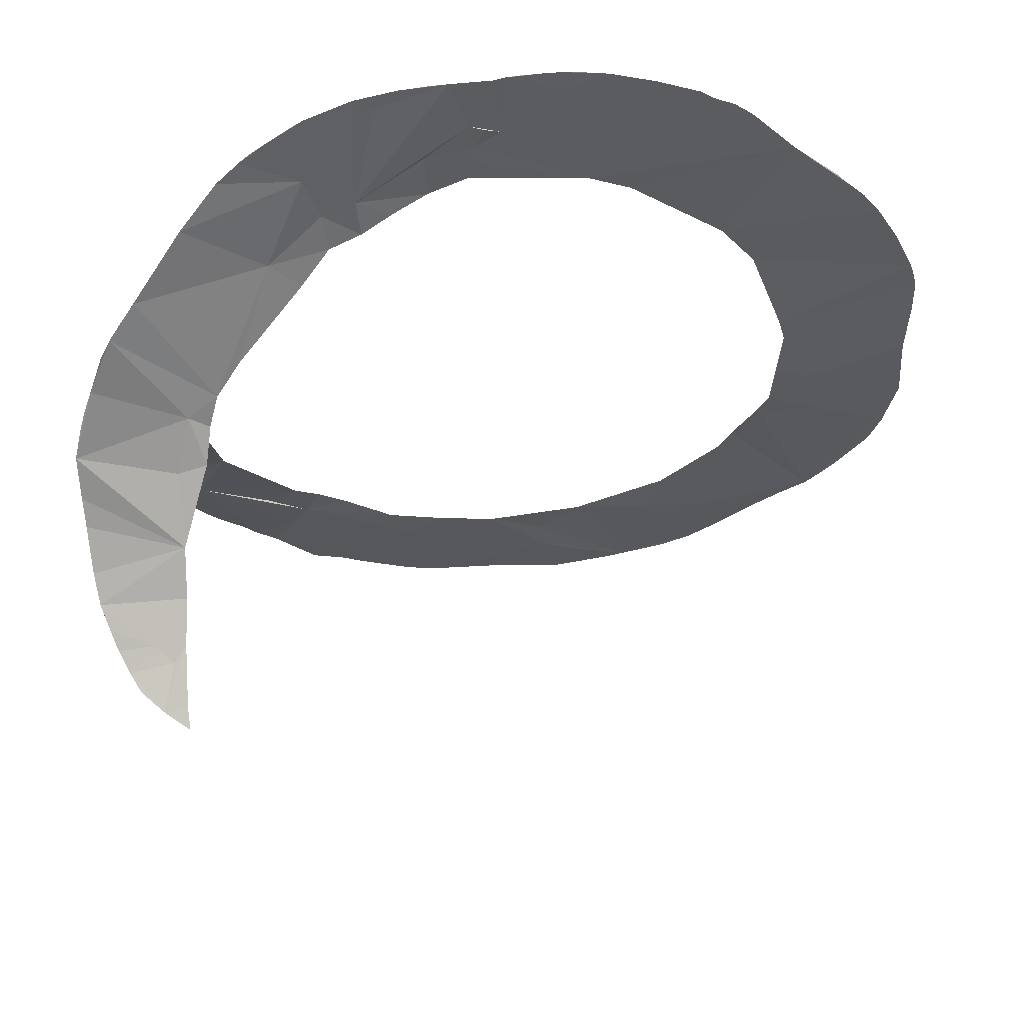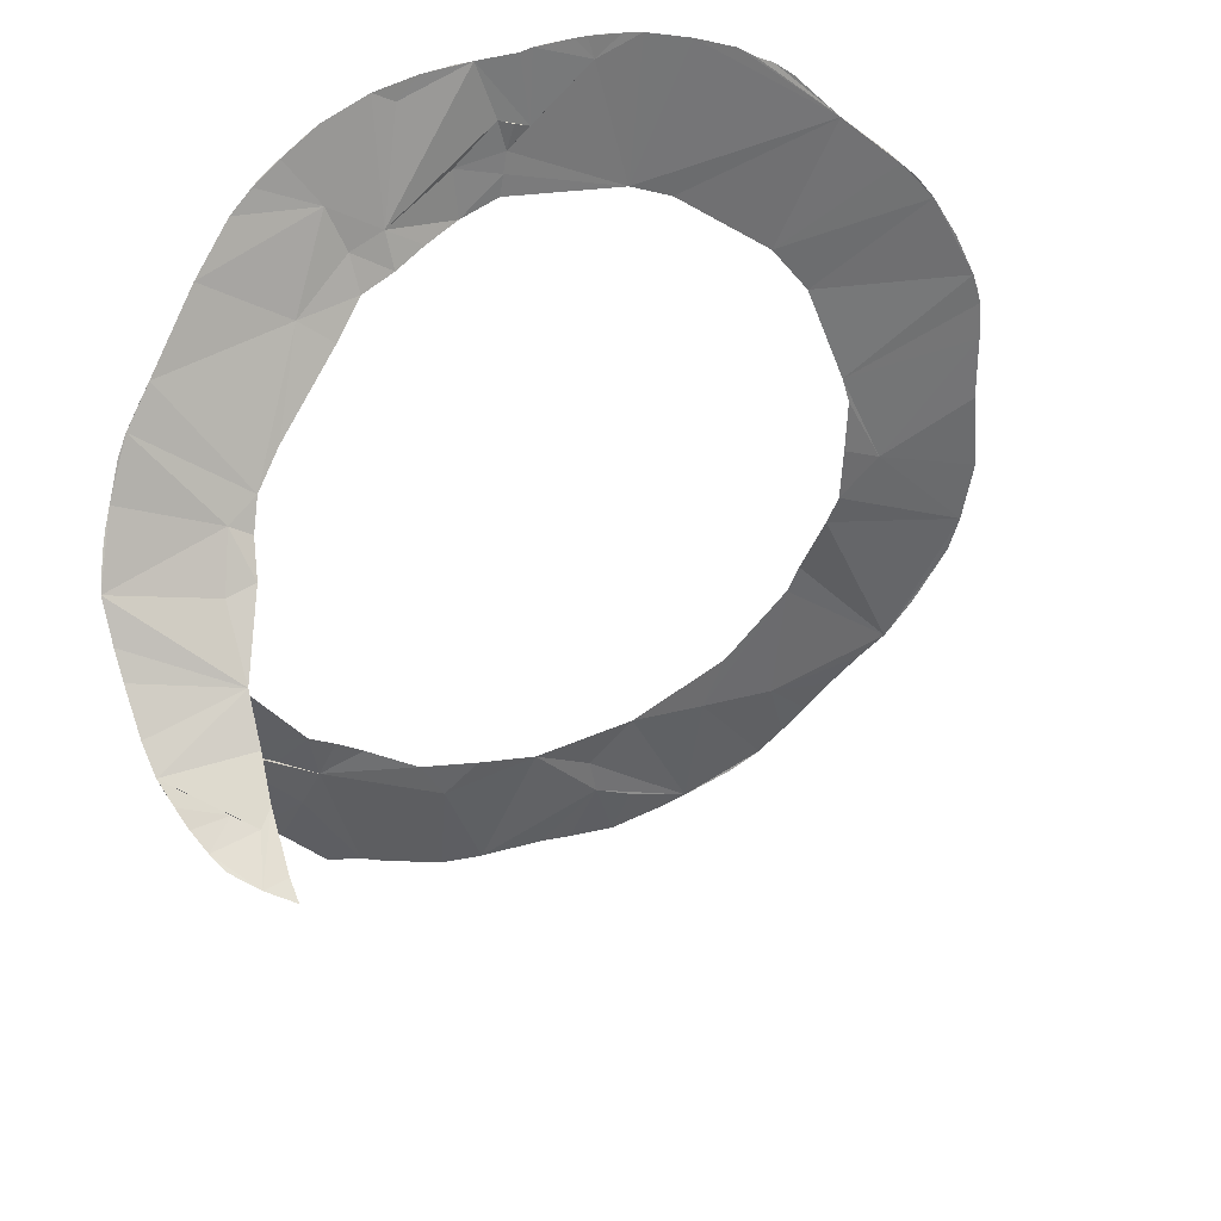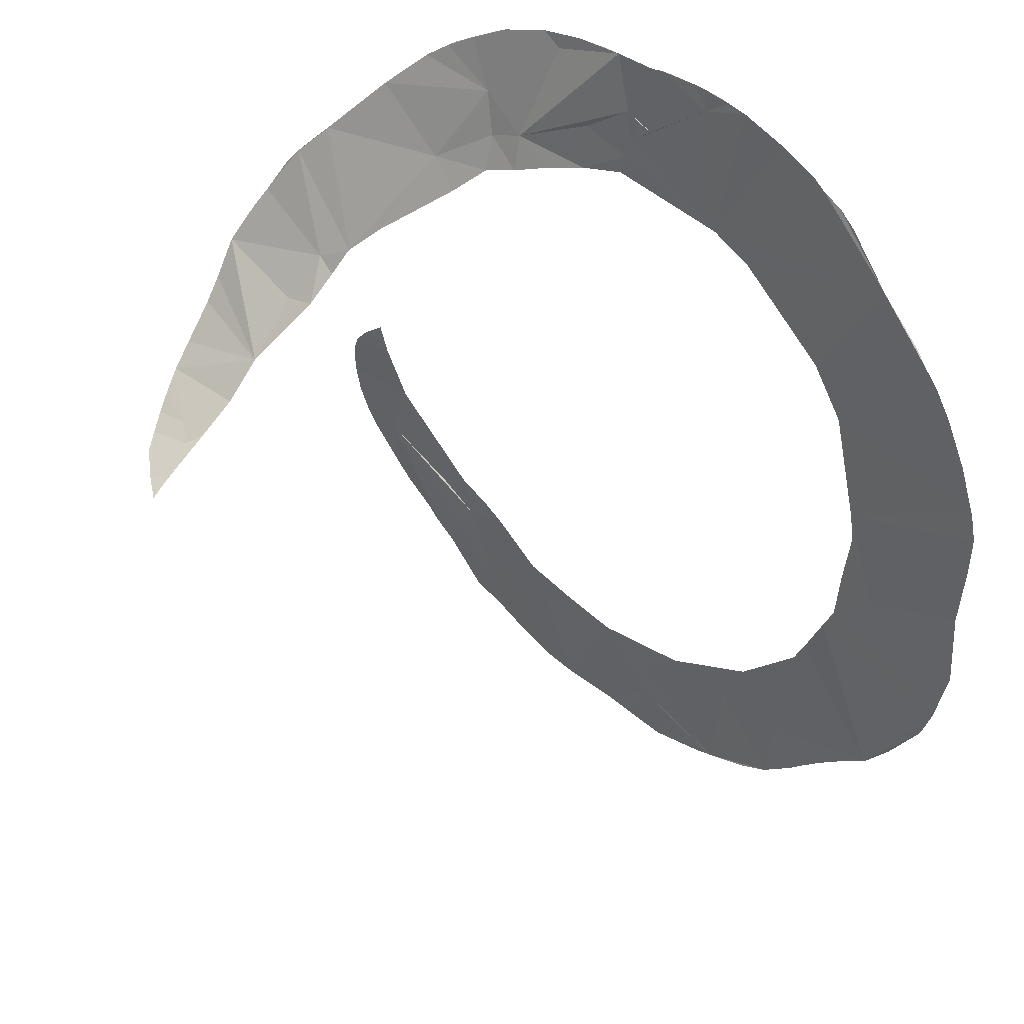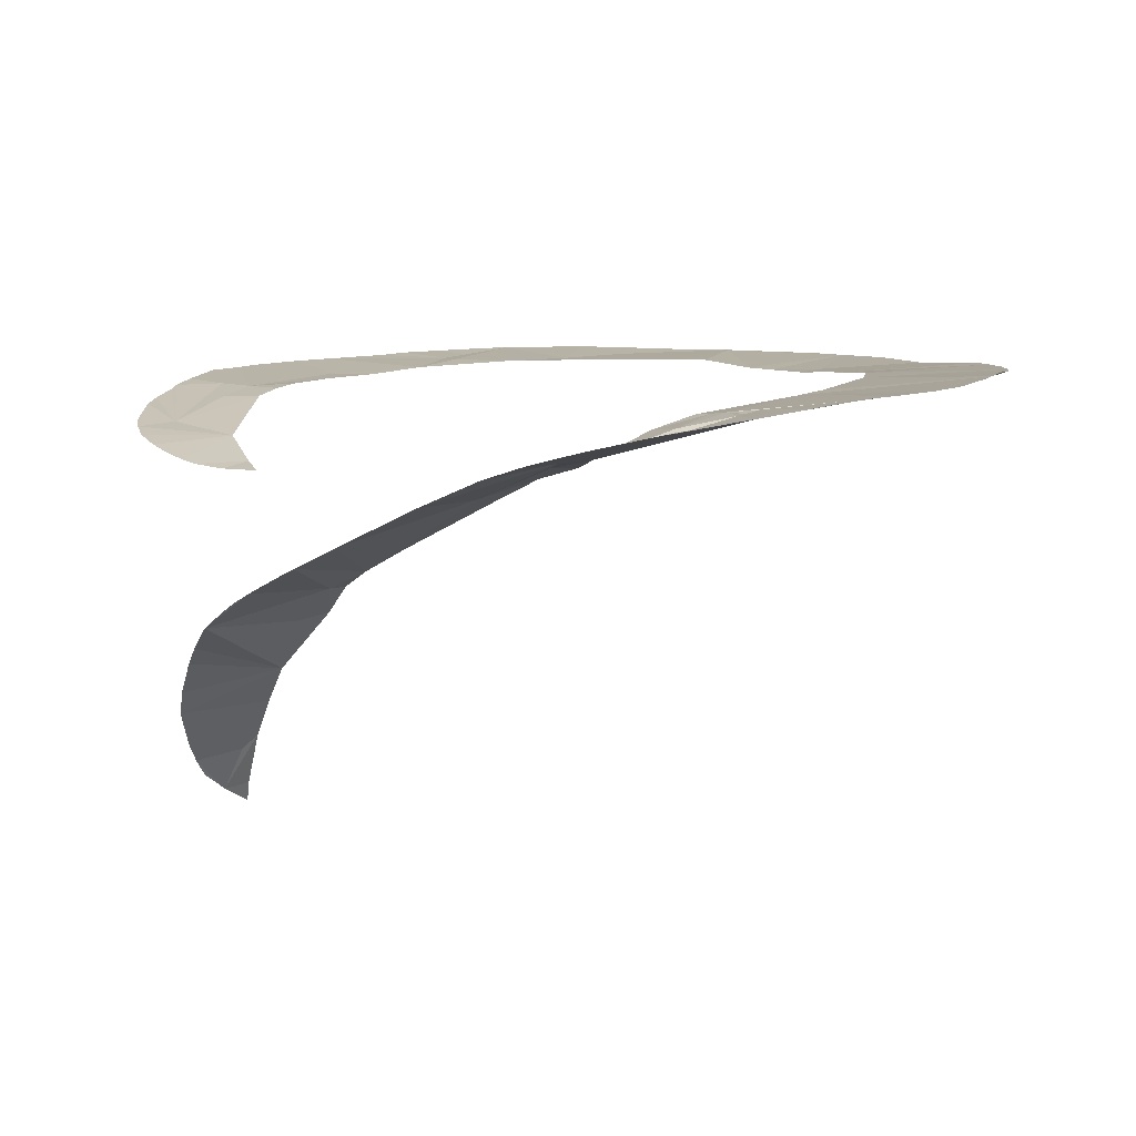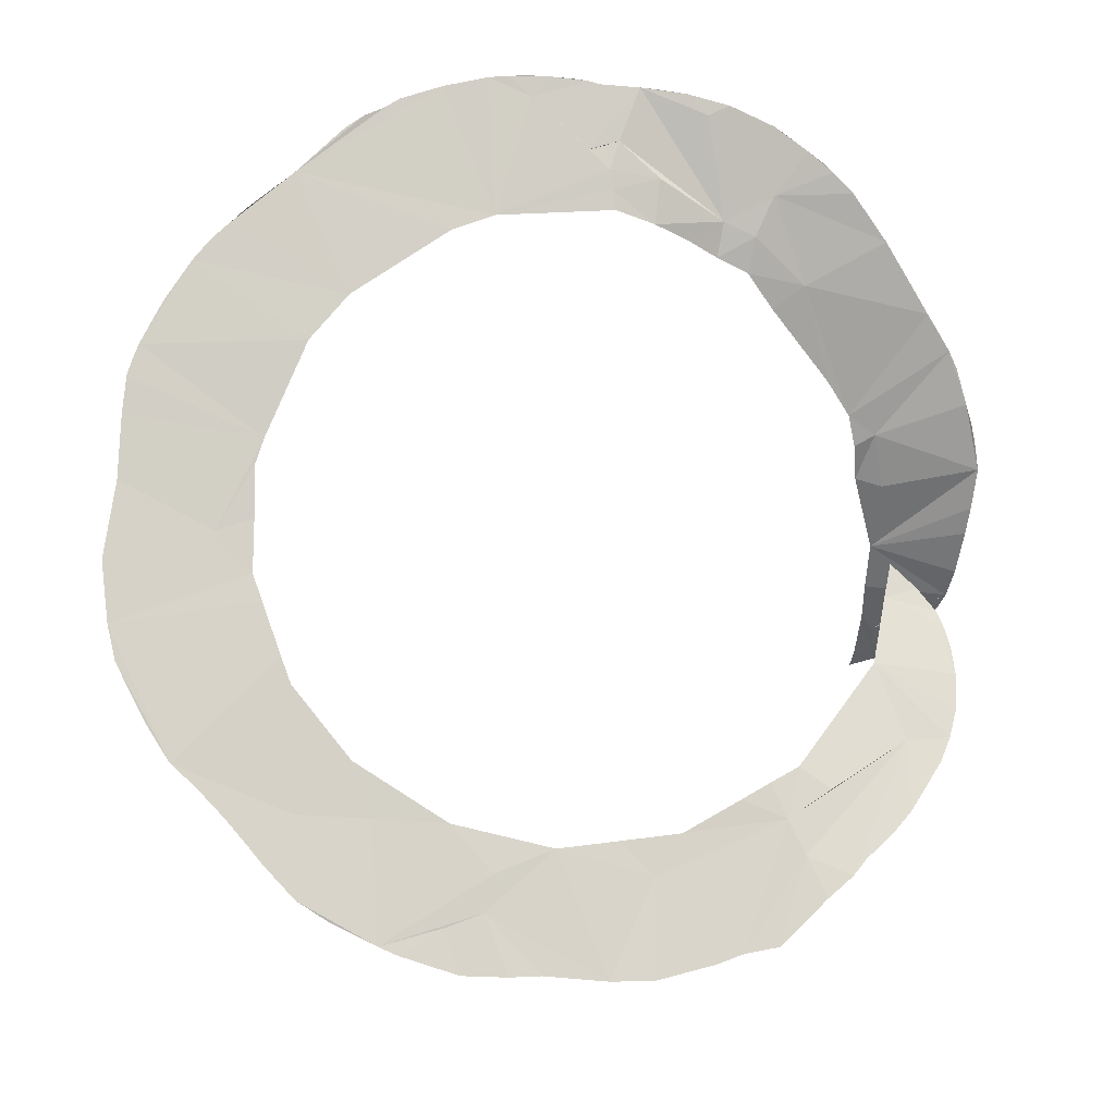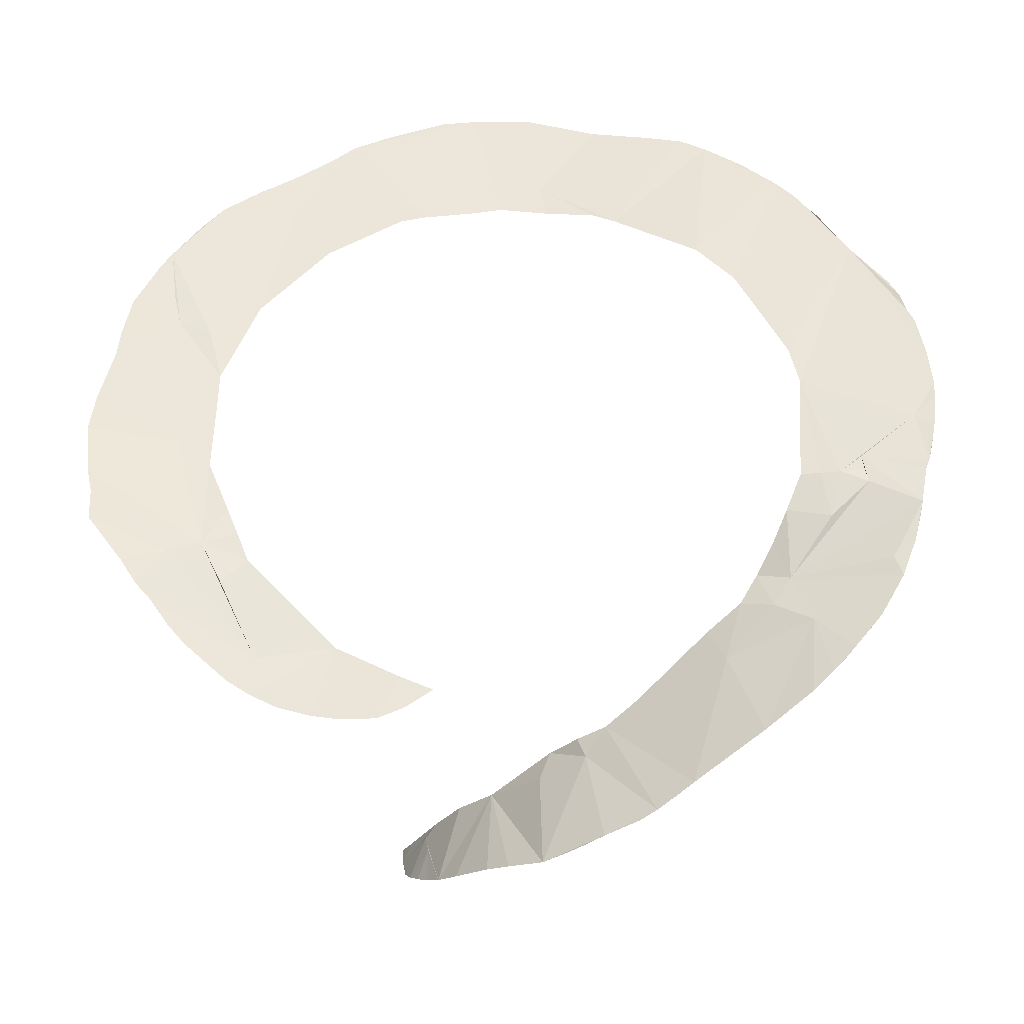
<metadata>
{"format":"obj","ext":"obj","renderer":"f3d","projection":"perspective","resolution":1024,"background":"white","views":[{"elev":59.4,"azim":178.5,"up":"+Y"},{"elev":39.0,"azim":162.2,"up":"+Y"},{"elev":43.2,"azim":-135.2,"up":"+Y"},{"elev":10.1,"azim":152.2,"up":"+Z"},{"elev":77.8,"azim":3.8,"up":"+Z"},{"elev":51.8,"azim":101.9,"up":"+Z"}]}
</metadata>
<code>
o my_crack_surf__133
v 135.5 -9.435 120.7
v 139.8 -19.48 102.2
v 154.2 -12.15 117.3
v 144.1 -5.901 126.9
v 142.3 108.6 221.1
v 112.5 66.66 203.8
v 88.61 112.9 235.3
v 149.6 -15.64 110.2
v 64.01 114.5 241.6
v 66.08 128.7 247.4
v 7.233 130.5 264
v 5.474 138.9 265
v 23.7 127.2 258.9
v 24.62 146.5 261.4
v 6.658 159.7 266.3
v 3.744 147.2 266.3
v 0.6547 157.2 266.4
v -5.39 154.8 267.4
v 14.02 183.1 267.9
v -7.617 183.6 270.2
v -30.25 174.8 271.3
v -2.771 182.8 269.6
v -22.89 183.8 271.8
v -12.41 183.8 270.8
v -40.81 182.4 272.8
v -27.89 183.7 272.2
v 163.6 0.4024 136.4
v 165.7 4.188 141.5
v 161.9 -2.121 132.3
v 124.7 60.53 197.2
v 118.5 43.92 184.7
v 116.2 55.29 196.3
v 130.4 41.88 182.1
v 129.1 20.2 159.1
v 171.5 51.48 184.6
v 170.6 36.64 174.1
v 169.7 27.05 166.3
v -153 -108.5 262.3
v -178.6 -69.79 262.8
v -164.8 -92.44 262.3
v 129.3 5.464 143
v 163 75.62 201
v 153.2 95.58 212.5
v 39.31 -139.5 257.1
v 0 -131.5 258.8
v 24.04 -181.2 259.8
v 49.05 -122 256.8
v 89.97 -113.7 256.1
v 41.41 -179.8 259.6
v 65.03 -171.8 259.5
v 89.06 -163.6 258.8
v 106.9 -143.6 257.5
v 97.66 -127.3 256.5
v 150.3 -85.81 247.6
v 153.8 -75.66 245.8
v 136.8 -77.72 246.8
v 167.9 12.81 151.9
v 130.3 -5.358 126.8
v 102 78.43 213
v 75.54 102.5 232.7
v 121.6 133.8 237.5
v 147.5 102.6 217
v 130 -17.84 103.9
v 72.73 145.9 251.6
v 52.42 133.6 250
v 50.62 119.3 245.2
v 37.96 123.6 251.8
v 51.44 179.5 263.5
v 70.61 173 259.8
v -41.8 123.7 267.8
v 42.97 174.6 263.6
v 33.77 182.4 265.8
v -48.76 181.4 272.9
v -124.5 135.2 272.3
v -59.01 116.1 268.5
v -67.21 176.1 273.1
v 21.27 183 267.3
v -36.09 183 272.7
v -90.51 165 273.3
v -98.15 160.9 273.9
v -105.6 155.1 273.6
v -143.4 118 271.8
v -149 112.4 270.9
v -98.25 85.81 268.7
v -163.1 95.64 269.9
v -113.2 65.72 268.1
v -144.5 -14.35 261.5
v -130.8 13.8 263.2
v -129.2 -8.06 261.3
v -127.9 24.63 264.1
v -181.5 59.24 268.1
v -183.4 53.11 267.8
v -185.2 45.98 267.5
v -185.7 30.32 266.3
v -128 -30.29 260.6
v -183.1 -55.08 262.9
v -185.2 3.558 264.2
v -187.9 -29.45 263.6
v -123.1 -41.41 260.8
v -113.3 -63.43 262.9
v -108.4 -74.43 262.7
v -156.4 -104.1 262.3
v -102.9 -125.2 261.2
v -42.05 -124.6 260.5
v -72.55 -124.9 260.5
v -82.02 -102.8 261.3
v -142.1 -117.2 262.2
v -109.1 -149.4 262.3
v -114.2 -144.6 262.4
v -118.9 -139.6 262.3
v -99.15 -158.6 262.4
v -66.15 -173.9 262
v -23.6 -143.1 260.5
v -26.1 -158.2 259.9
v 24.63 -126.7 257.3
v 71.3 -107.3 256.9
v 116.6 -134.1 256
v 82.49 -99.78 256.1
v 93.65 -92.31 254
v 106.8 -100.5 253.7
v 122.7 -47.14 243.4
v 121.3 -127.3 255
v 132.4 -115.4 252.9
v 139 -106.6 251.6
v 156.3 -63.28 243.7
v 126.8 -18.32 236.5
v 151 -29.21 237.4
v 156 -49.14 241.3
v 147.9 -22.73 236.1
v 139.9 -13.47 234.8
v 128.8 -3.991 234.5
v 154 -37.96 239.1
v 158.7 -7.167 125.3
v -85.56 -165.9 261.9
v -14.74 -182.2 261
v -33.5 -182.9 261.1
v 105.9 150.3 247.8
v -129.6 -128.6 262.3
v 75.33 -167.1 259.2
v 168.5 62.17 192.1
v 166.2 68.56 196.6
v -41.17 -165.2 260.5
v -57.8 -176.9 261.8
v 129.1 -22.2 95.22
v -84.11 169.5 273.3
v 96.78 157.4 251.9
v -2.173 -180.8 260.4
v 85.7 164.5 255.6
v 76.48 169.8 258.2
v 157.2 89.27 208.6
v -173.4 77.58 269.1
v 92.9 160.2 253.4
v -155.9 105.4 270.4
f 1 2 3
f 1 3 4
f 5 7 6
f 3 2 8
f 9 7 10
f 11 13 12
f 14 15 16
f 17 16 15
f 18 16 17
f 15 18 17
f 15 19 18
f 20 21 18
f 20 18 22
f 23 20 24
f 25 21 26
f 27 28 29
f 30 32 31
f 31 33 30
f 34 35 33
f 36 35 34
f 36 34 37
f 29 28 4
f 38 39 40
f 28 34 41
f 30 35 42
f 30 33 35
f 43 30 42
f 30 43 6
f 44 45 46
f 44 48 47
f 44 49 48
f 48 49 50
f 51 52 53
f 54 55 56
f 34 28 57
f 1 41 58
f 1 4 28
f 43 5 6
f 59 6 7
f 59 7 60
f 61 7 5
f 62 5 43
f 58 2 1
f 58 63 2
f 7 61 64
f 7 64 10
f 65 67 66
f 66 9 10
f 66 10 65
f 65 10 64
f 65 13 67
f 14 13 65
f 68 65 69
f 12 14 16
f 70 12 16
f 12 70 11
f 15 65 19
f 15 14 65
f 19 65 71
f 65 68 71
f 72 19 71
f 70 16 21
f 21 16 18
f 21 73 70
f 70 74 75
f 73 21 25
f 21 20 23
f 73 76 70
f 18 19 22
f 77 19 72
f 23 26 21
f 70 76 74
f 78 25 26
f 74 79 80
f 81 74 80
f 74 82 83
f 74 83 84
f 84 85 86
f 87 89 88
f 88 90 87
f 91 92 93
f 90 93 94
f 95 89 87
f 95 87 96
f 97 98 87
f 99 38 100
f 99 96 38
f 87 98 96
f 96 39 38
f 100 38 101
f 38 40 102
f 103 101 38
f 104 106 105
f 105 101 103
f 105 106 101
f 107 103 38
f 108 110 109
f 108 103 110
f 103 111 105
f 103 108 111
f 105 111 112
f 113 104 112
f 112 114 113
f 113 45 104
f 113 114 45
f 115 45 44
f 114 46 45
f 44 47 115
f 48 116 47
f 117 56 53
f 117 53 52
f 56 48 53
f 118 116 48
f 118 48 119
f 120 119 48
f 56 121 119
f 56 119 120
f 56 117 122
f 123 56 122
f 121 56 55
f 123 124 56
f 125 121 55
f 126 121 127
f 128 127 121
f 126 127 129
f 126 129 130
f 131 126 130
f 127 128 132
f 133 4 3
f 134 112 111
f 135 114 136
f 64 61 137
f 72 71 68
f 138 110 103
f 103 107 138
f 51 53 139
f 140 141 35
f 124 54 56
f 114 112 142
f 142 136 114
f 74 84 75
f 142 112 143
f 2 63 144
f 128 121 125
f 74 145 79
f 64 137 146
f 135 147 114
f 41 1 28
f 76 145 74
f 60 7 9
f 120 48 56
f 148 69 64
f 69 65 64
f 149 69 148
f 105 112 104
f 133 29 4
f 97 87 94
f 96 99 95
f 34 57 37
f 50 139 48
f 48 139 53
f 43 42 150
f 44 46 49
f 35 141 42
f 90 91 93
f 90 86 91
f 86 85 91
f 85 151 91
f 143 136 142
f 152 148 146
f 64 146 148
f 114 147 46
f 14 12 13
f 31 34 33
f 94 87 90
f 6 32 30
f 83 153 85
f 83 85 84

</code>
